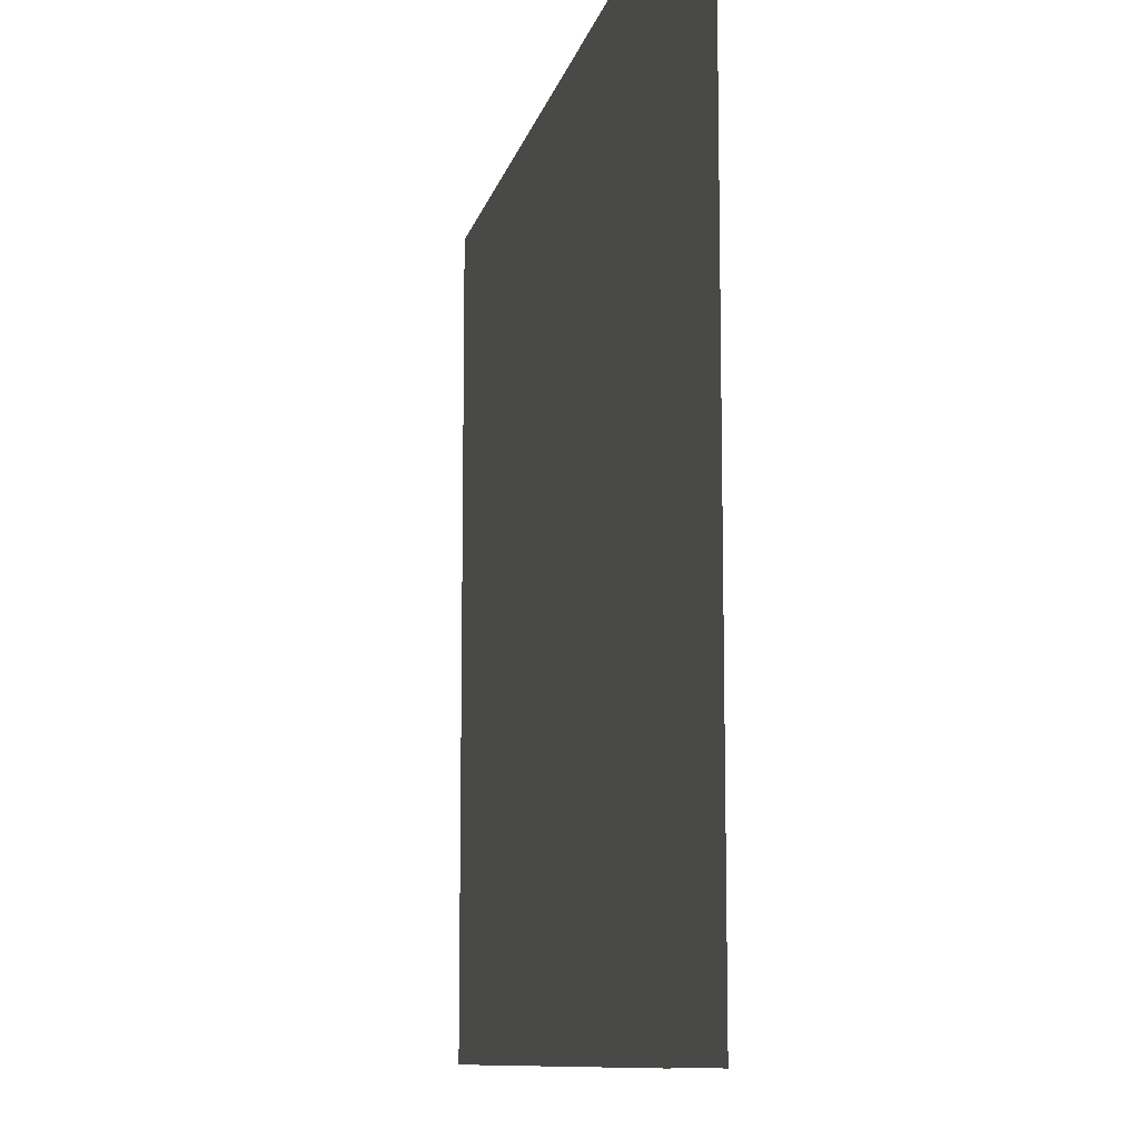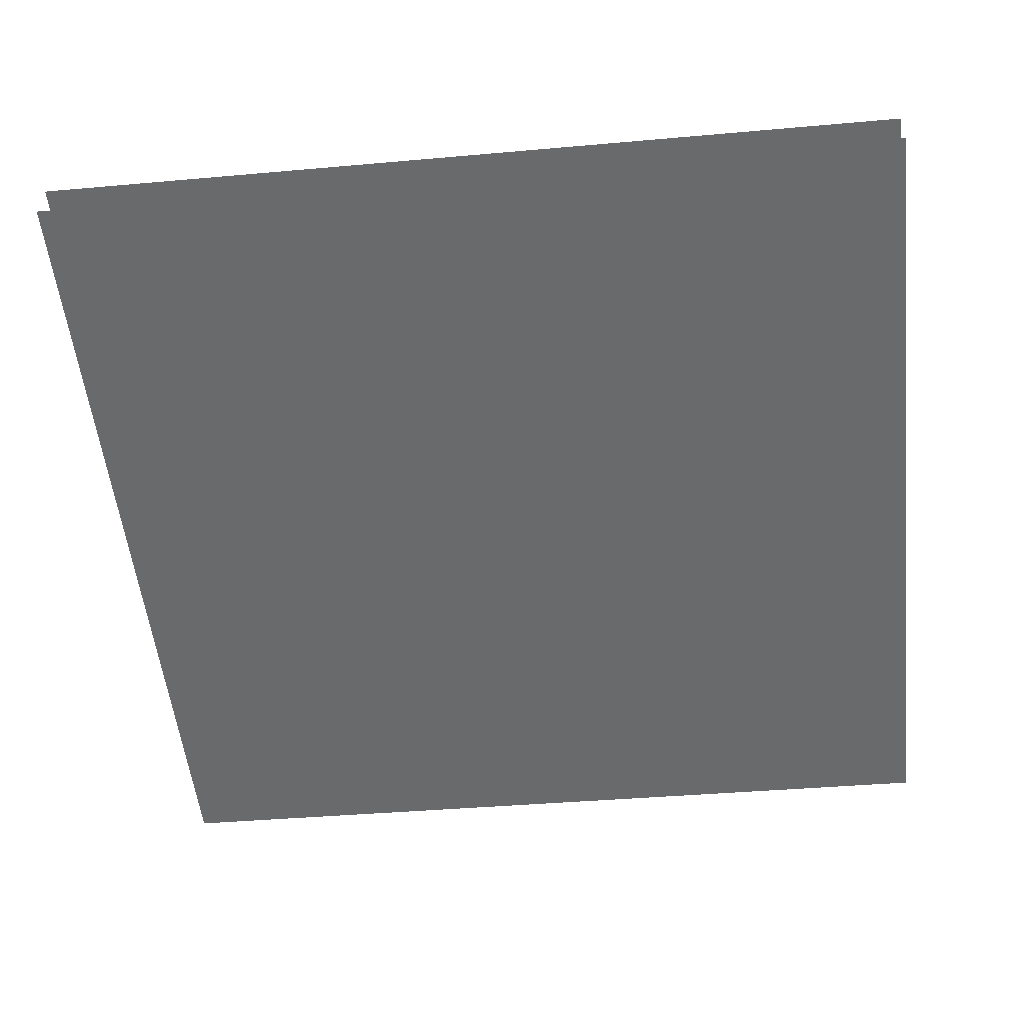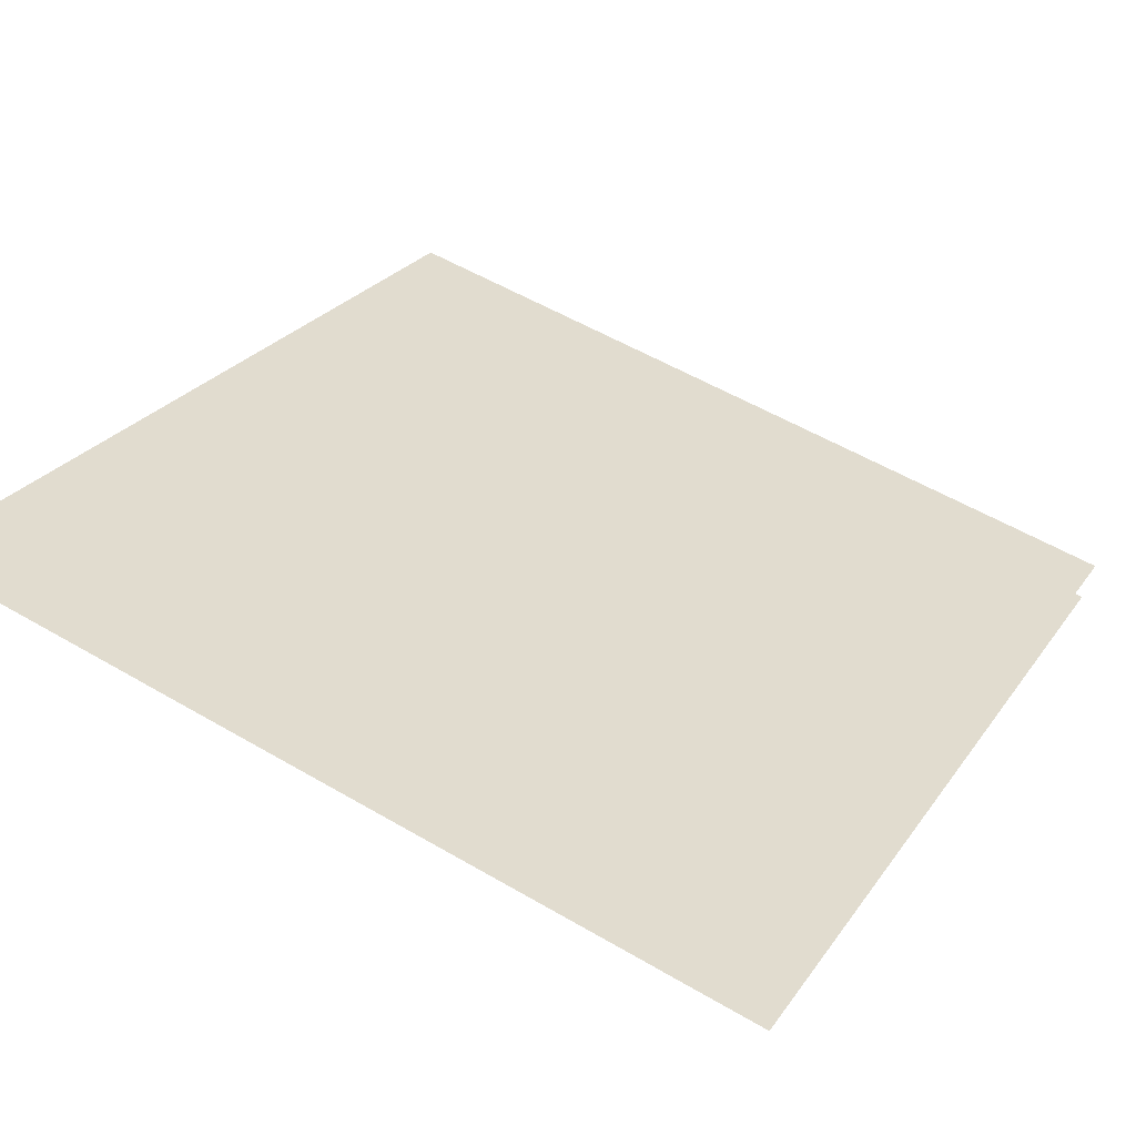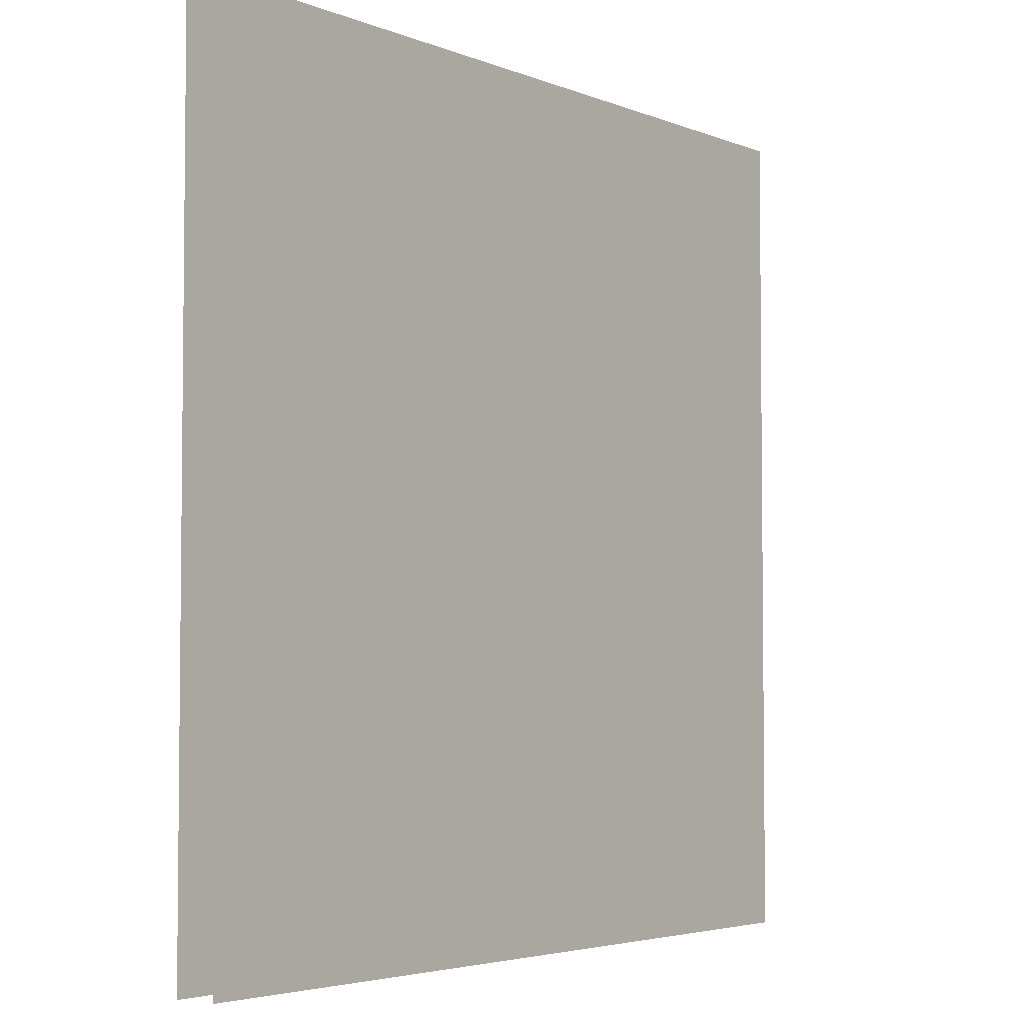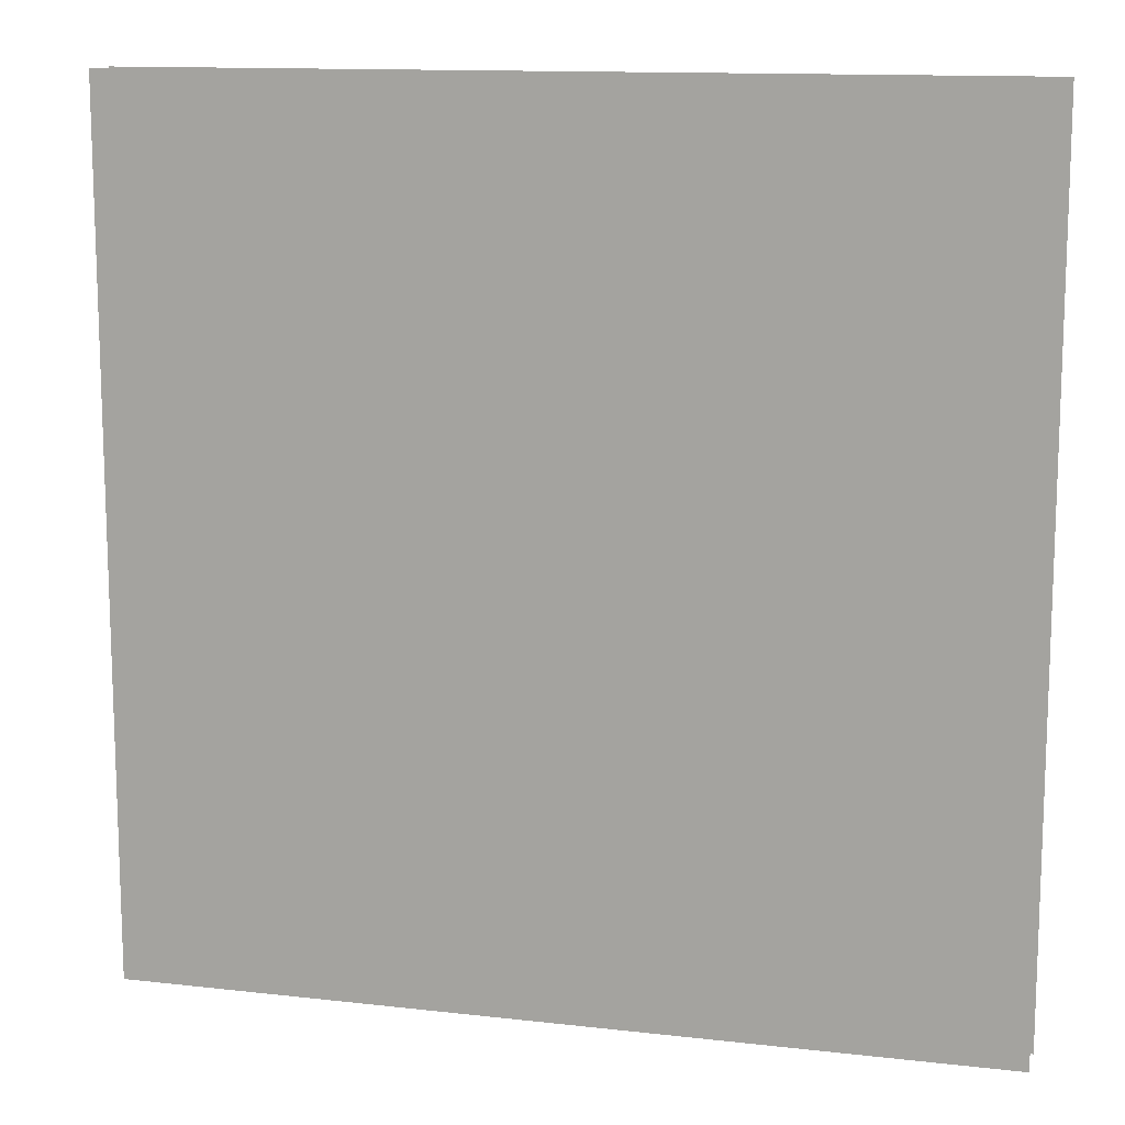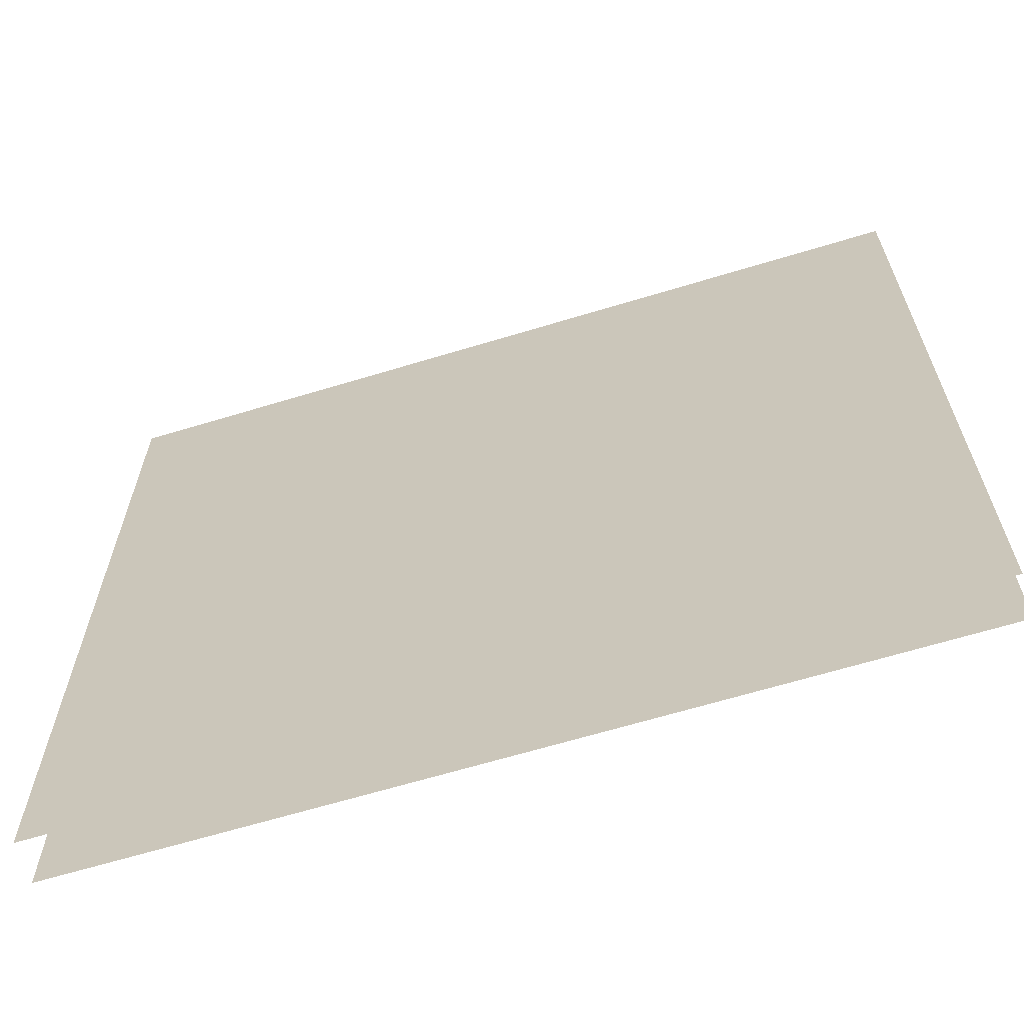
<metadata>
{"format":"obj","ext":"obj","renderer":"f3d","projection":"perspective","resolution":1024,"background":"white","views":[{"elev":-10.2,"azim":-117.2,"up":"+Z"},{"elev":-38.2,"azim":-83.5,"up":"+Y"},{"elev":26.8,"azim":27.7,"up":"+Y"},{"elev":-4.0,"azim":112.6,"up":"+Z"},{"elev":12.7,"azim":-0.1,"up":"+Z"},{"elev":-65.1,"azim":-178.0,"up":"+Z"}]}
</metadata>
<code>
g NuclearCity_glass_small_002
v -0.4892 0.1061 0.5
v 0.4767 -0.1527 0.5
v 0.4767 -0.1527 -0.5
v -0.4892 0.1061 -0.5
v -0.4767 0.1527 0.5
v 0.4892 -0.1061 -0.5
v 0.4892 -0.1061 0.5
v -0.4767 0.1527 -0.5
g NuclearCity_glass_small_002_0
f 3 2 1
f 4 3 1
f 7 6 5
f 6 8 5

</code>
